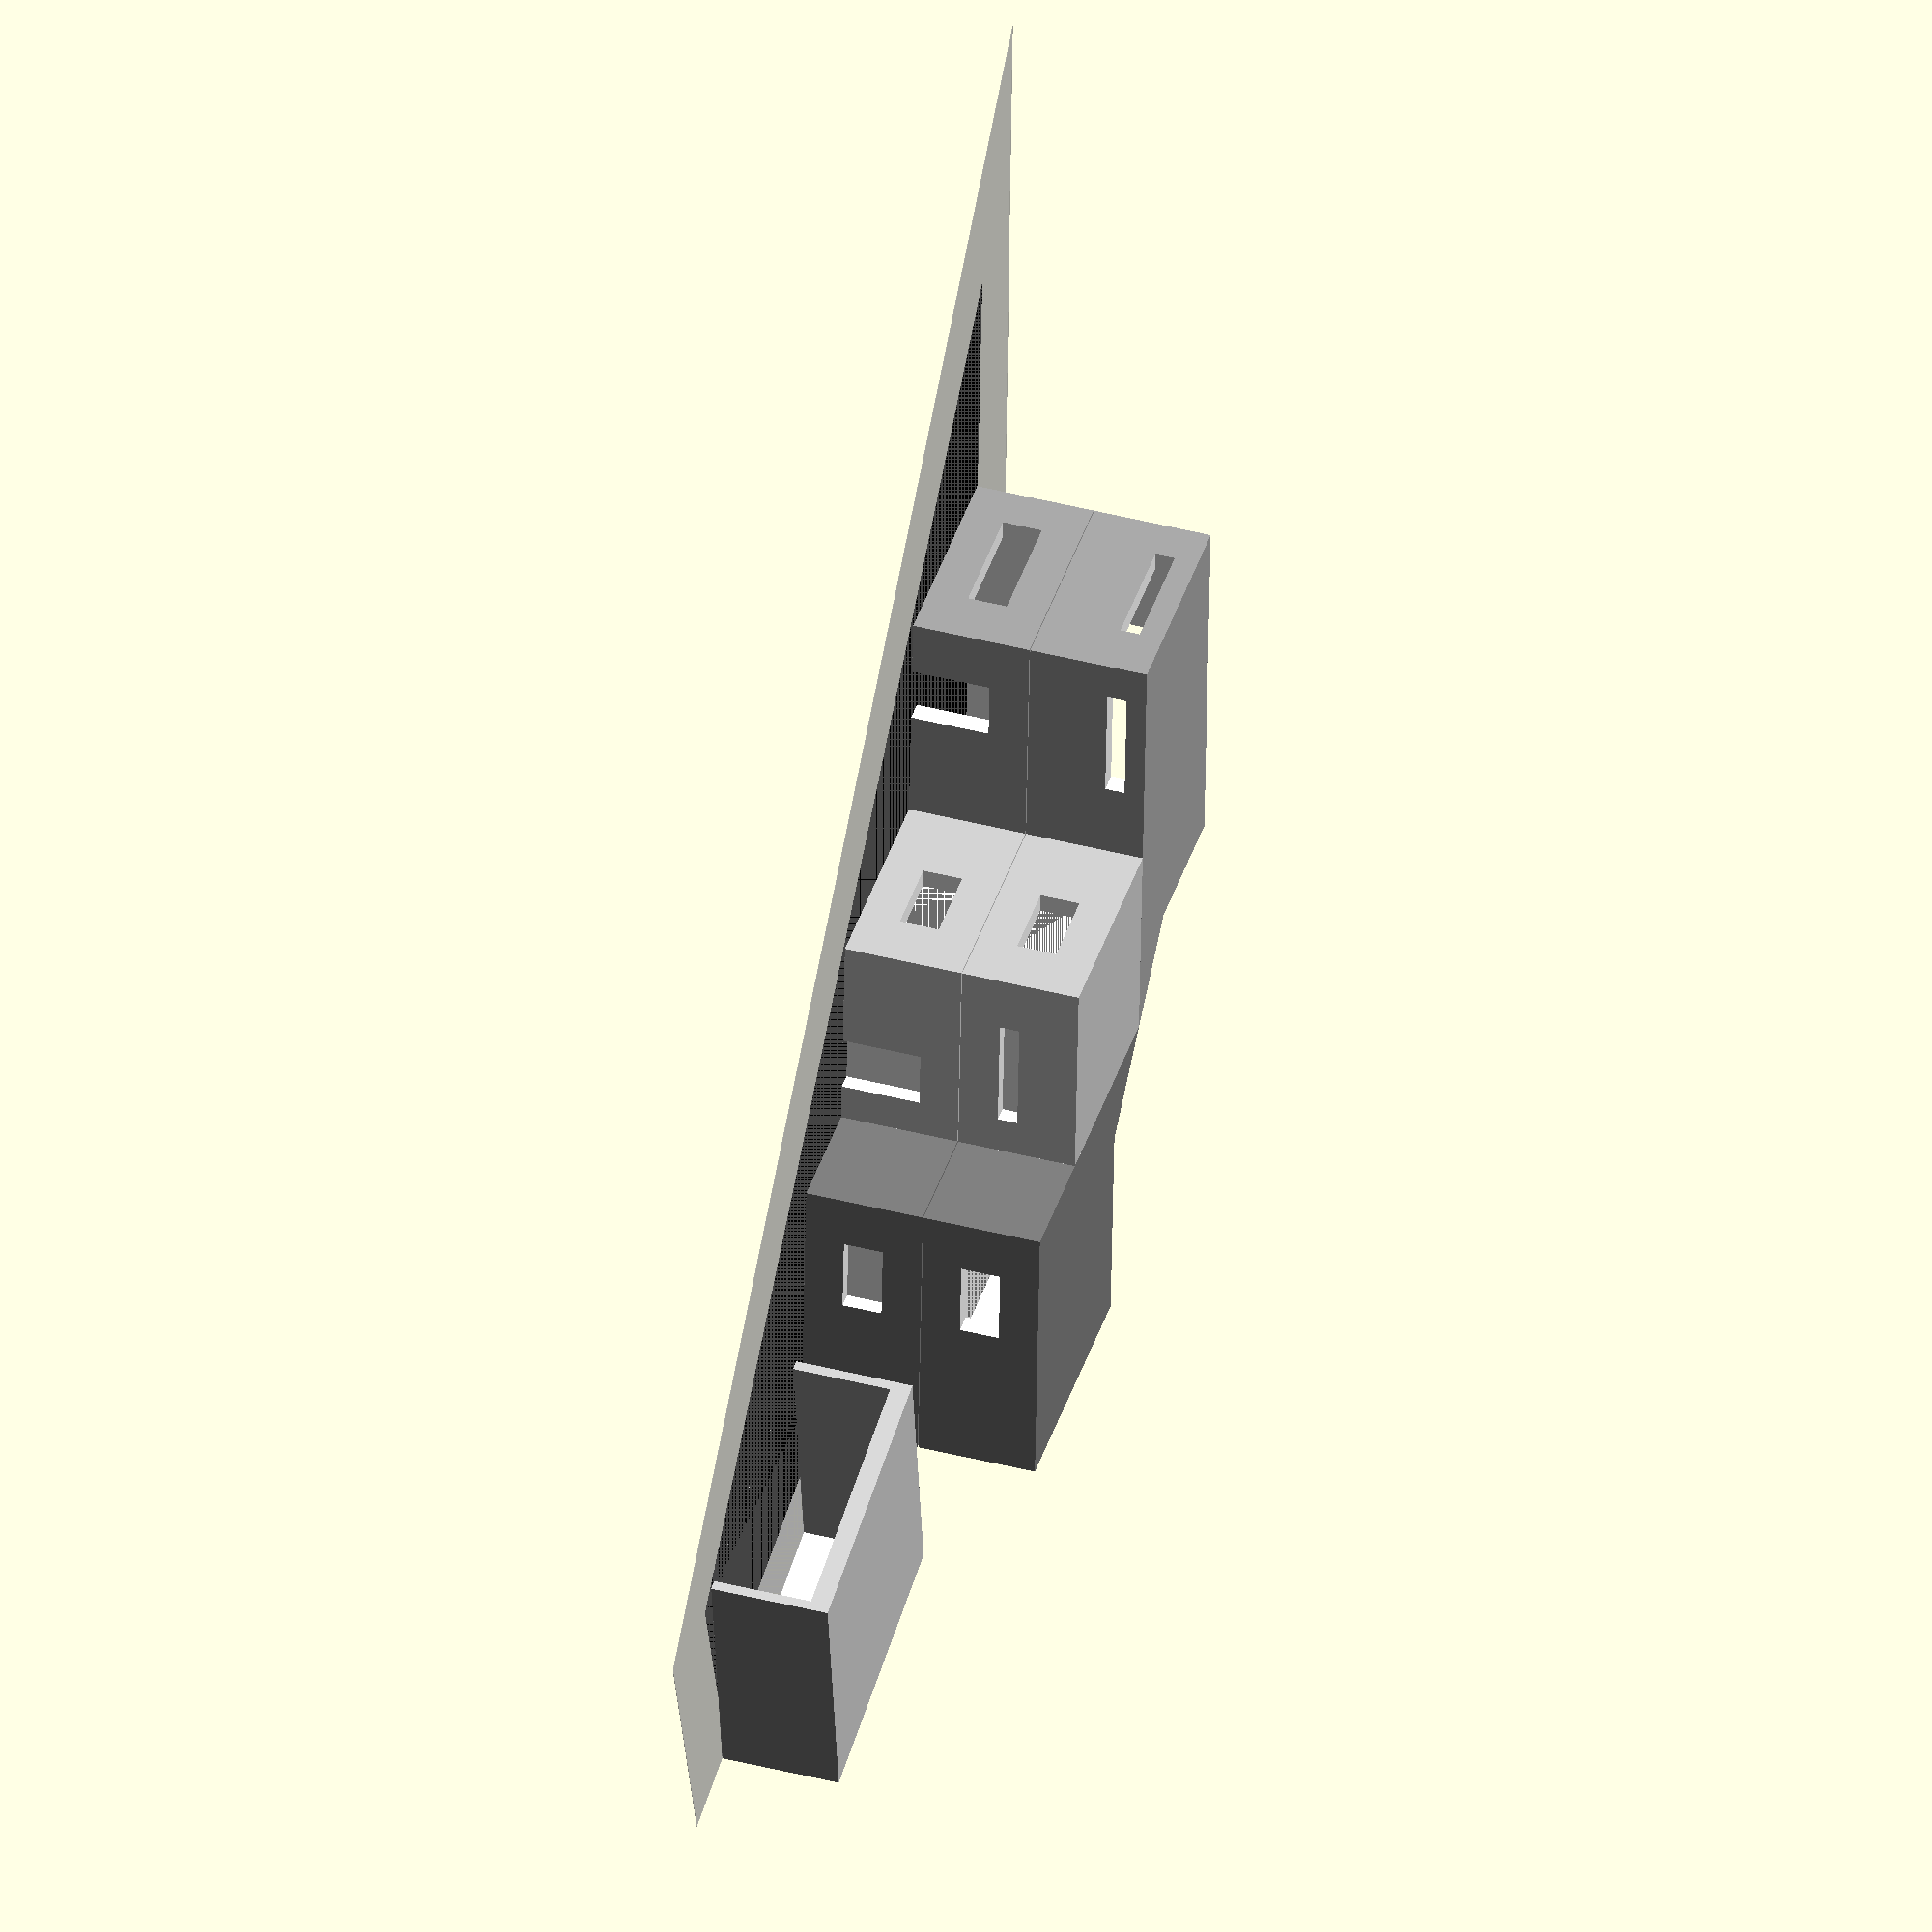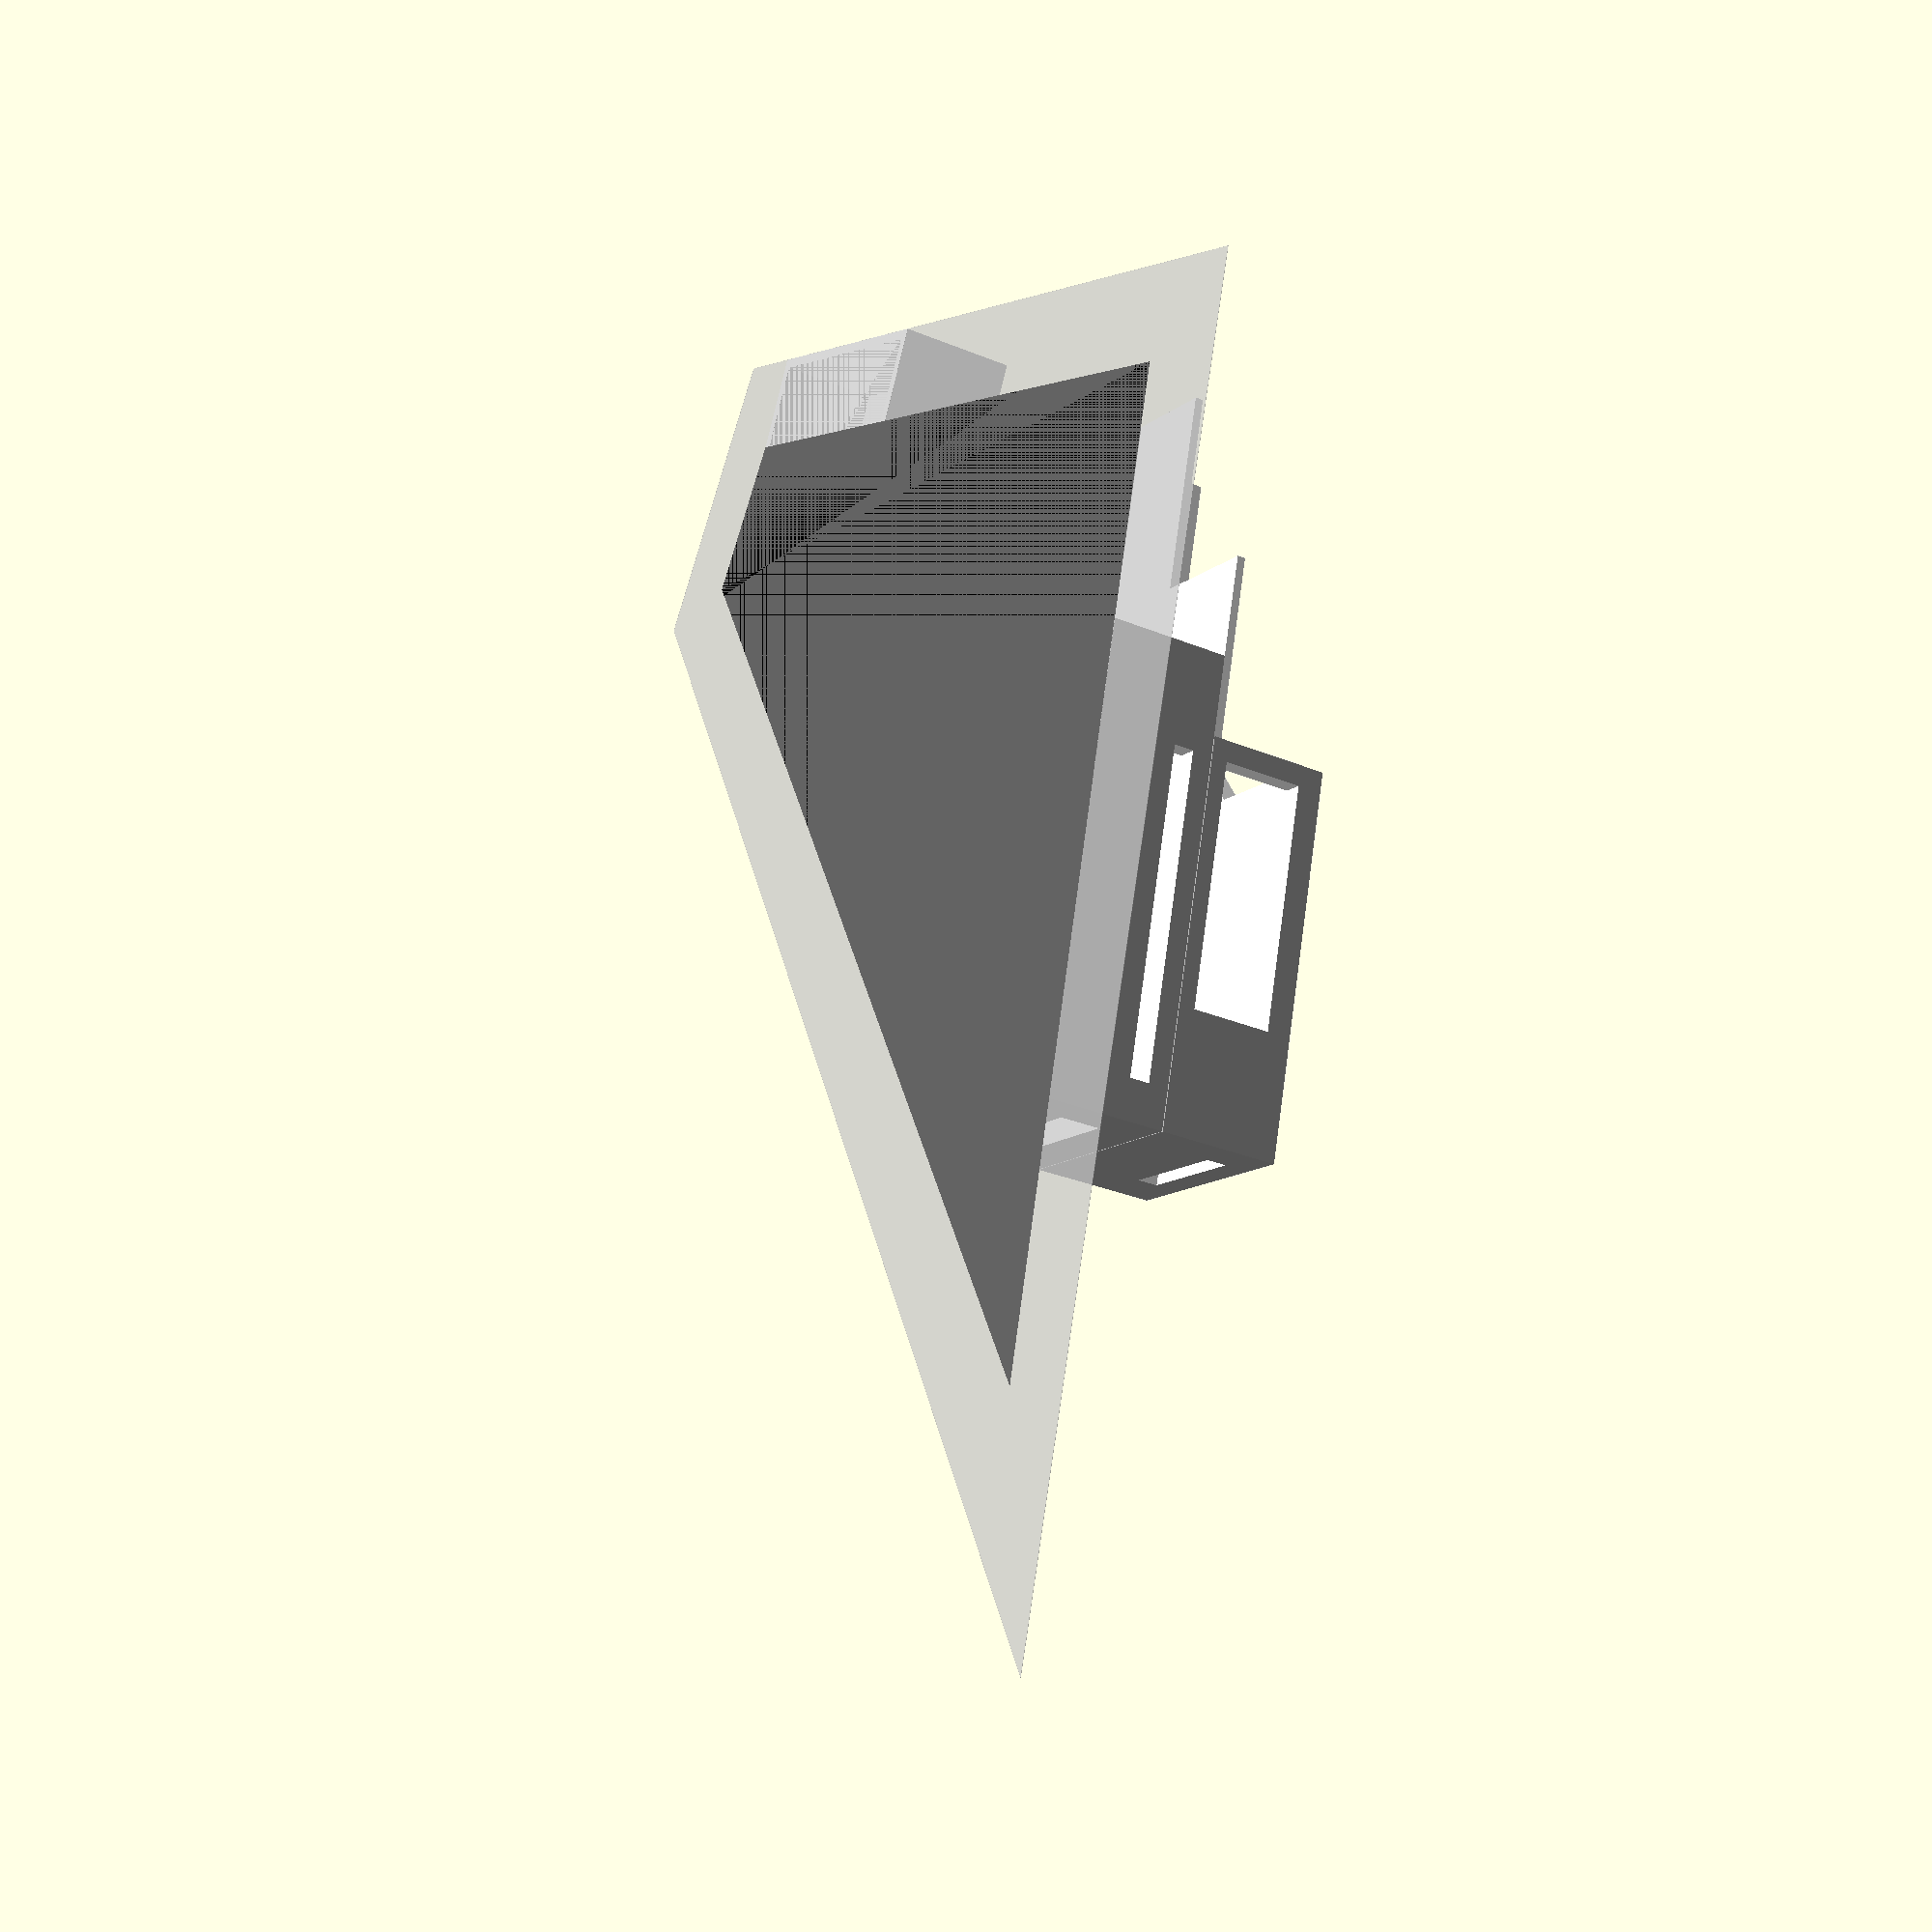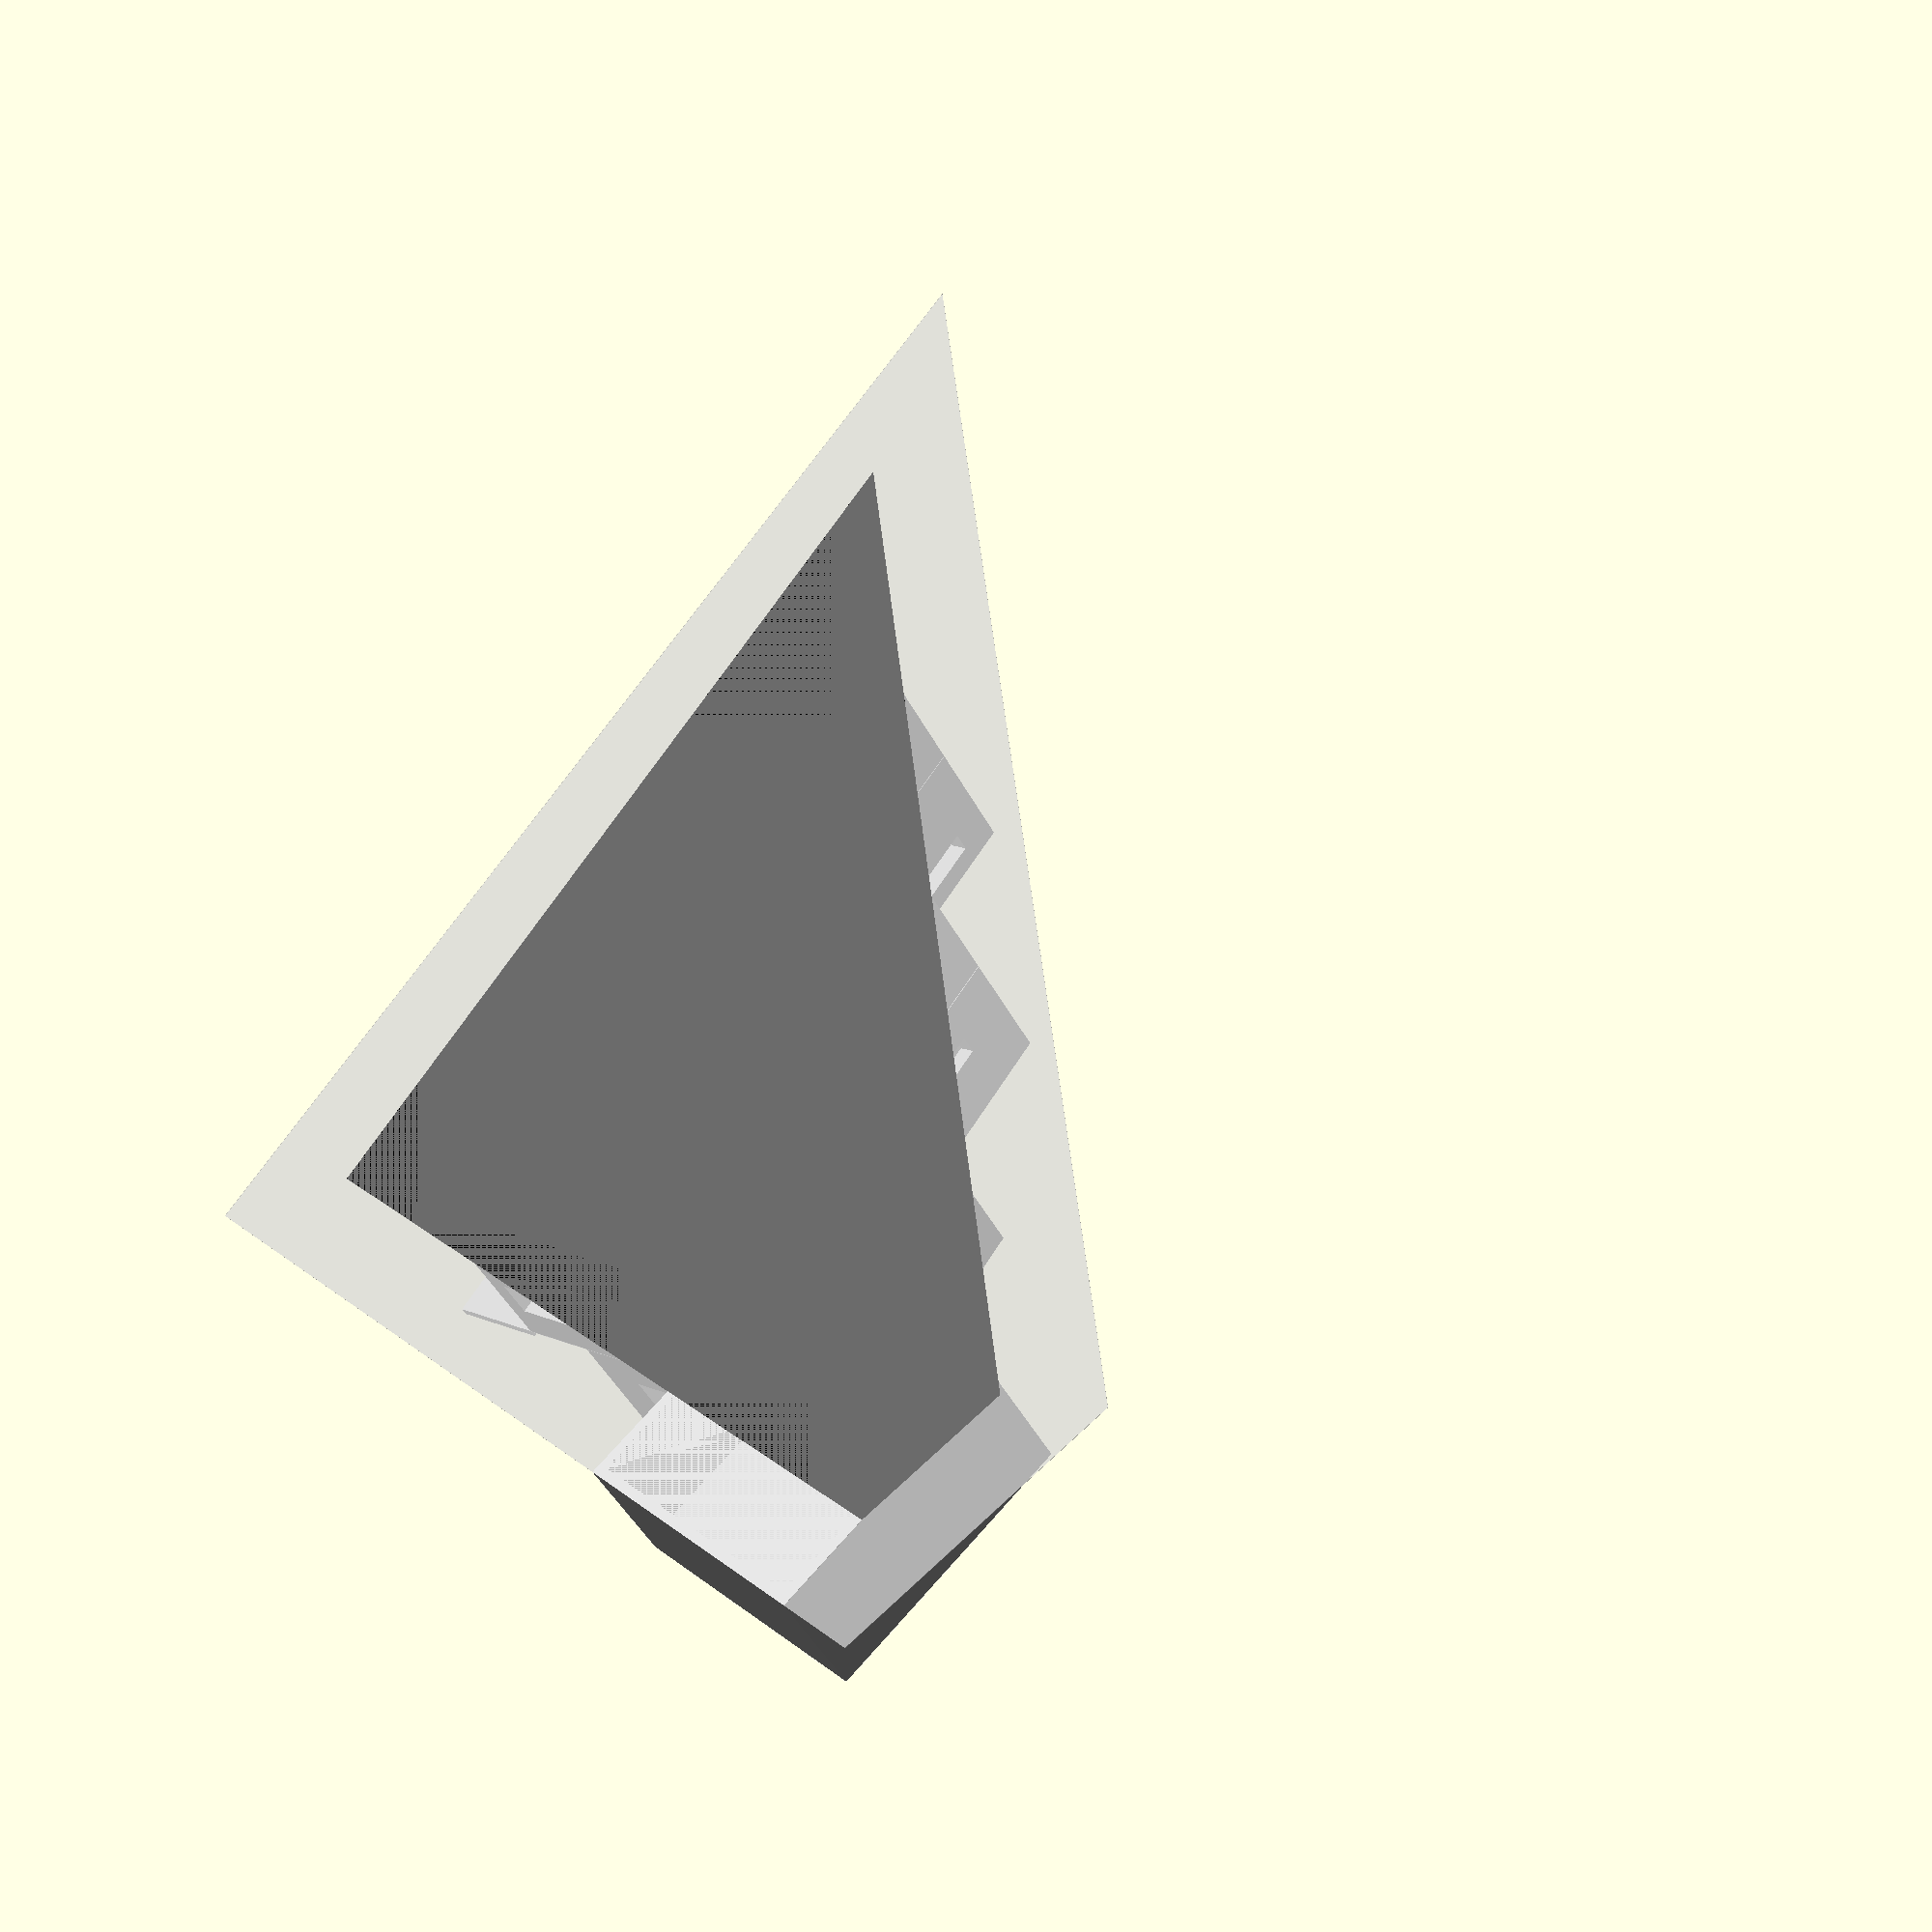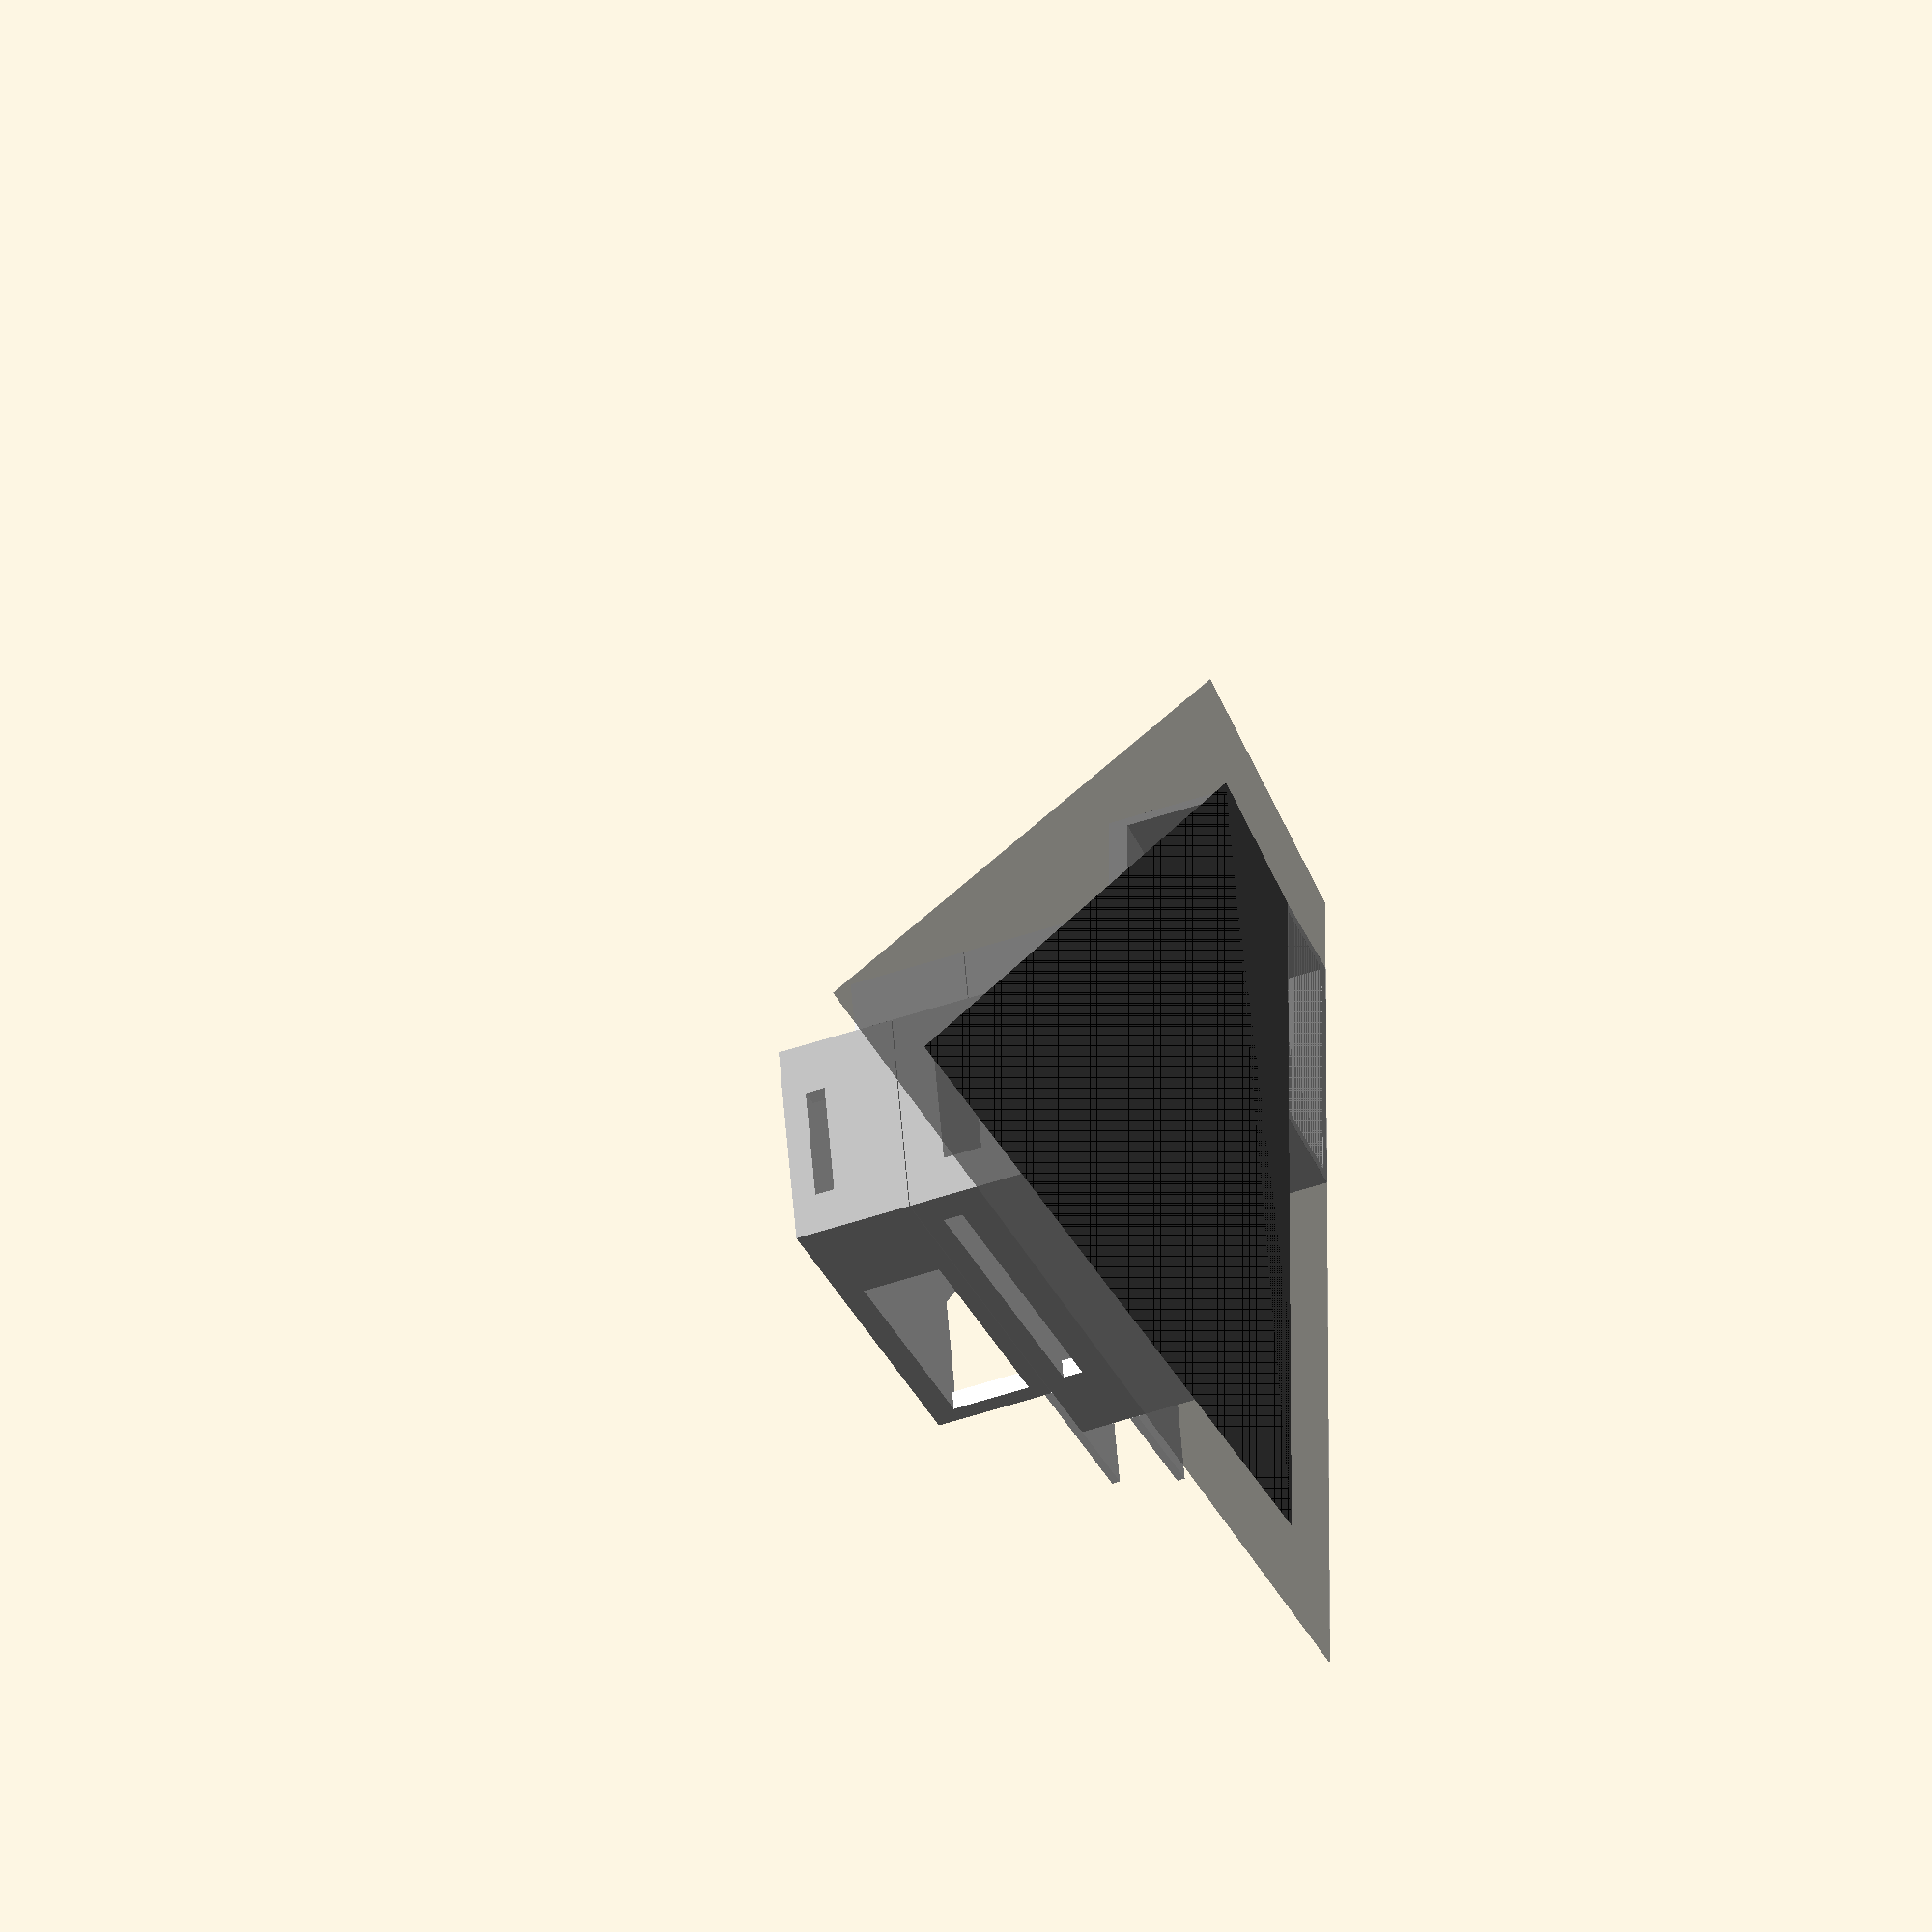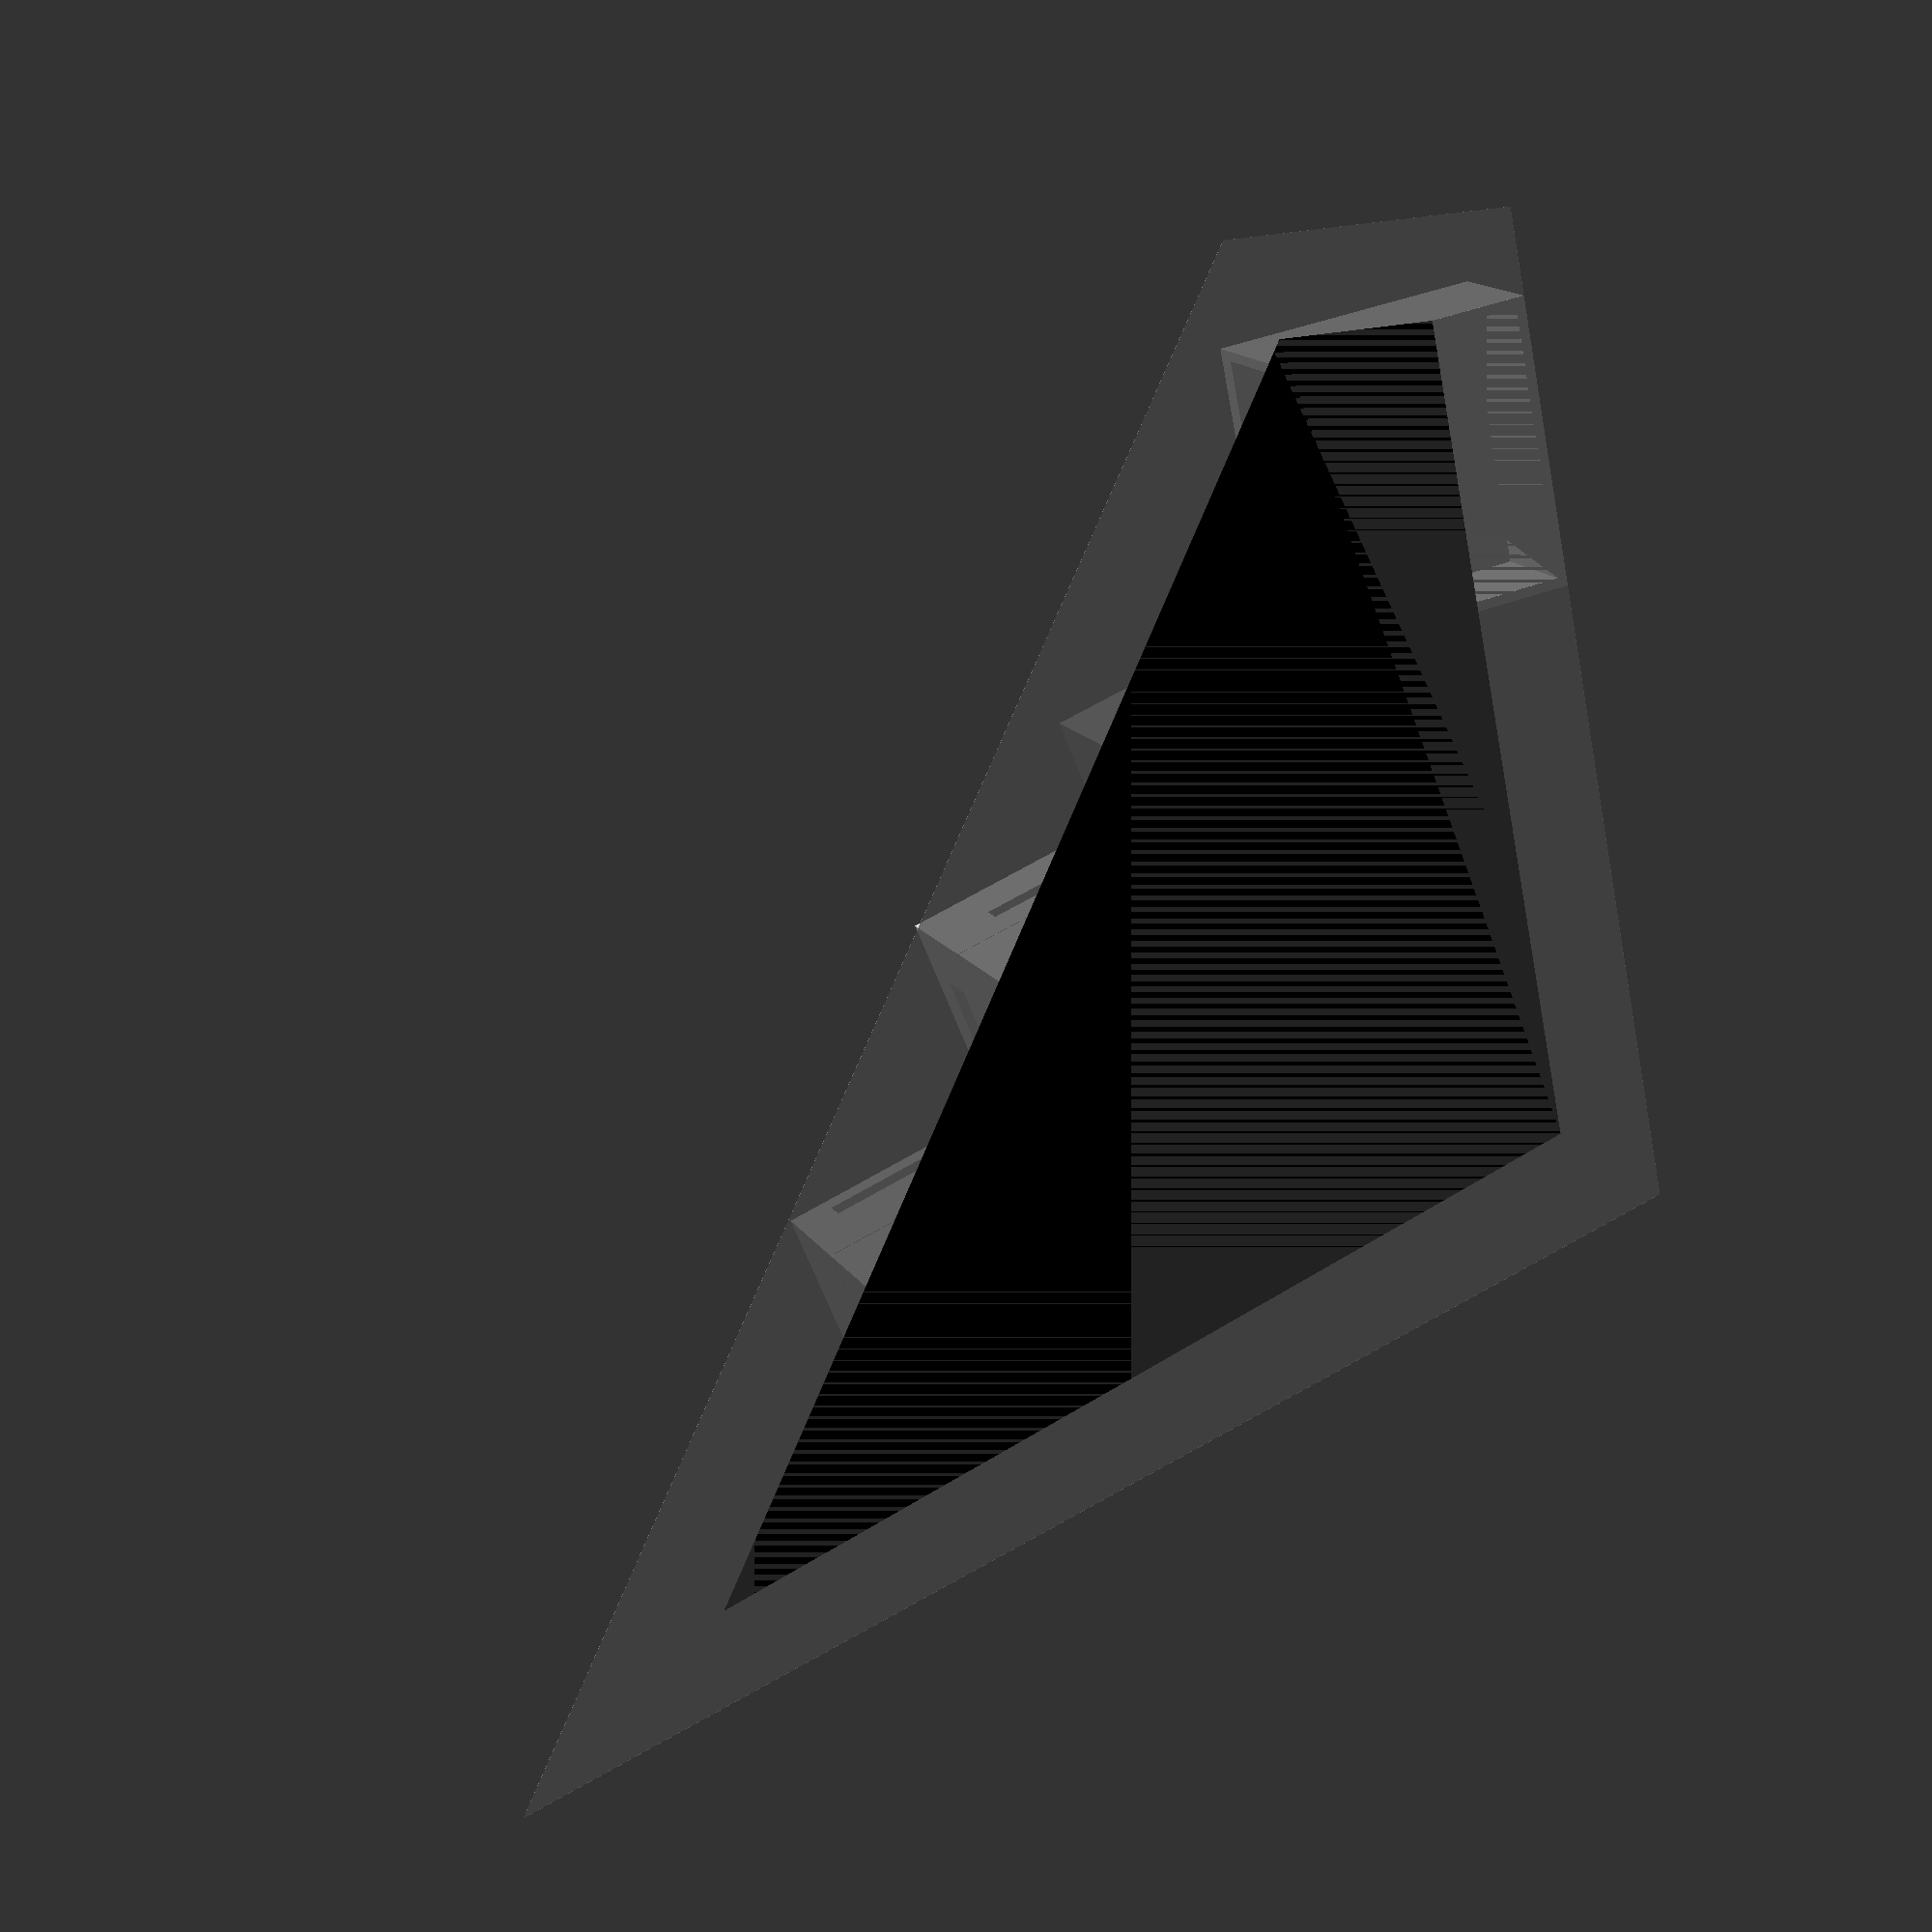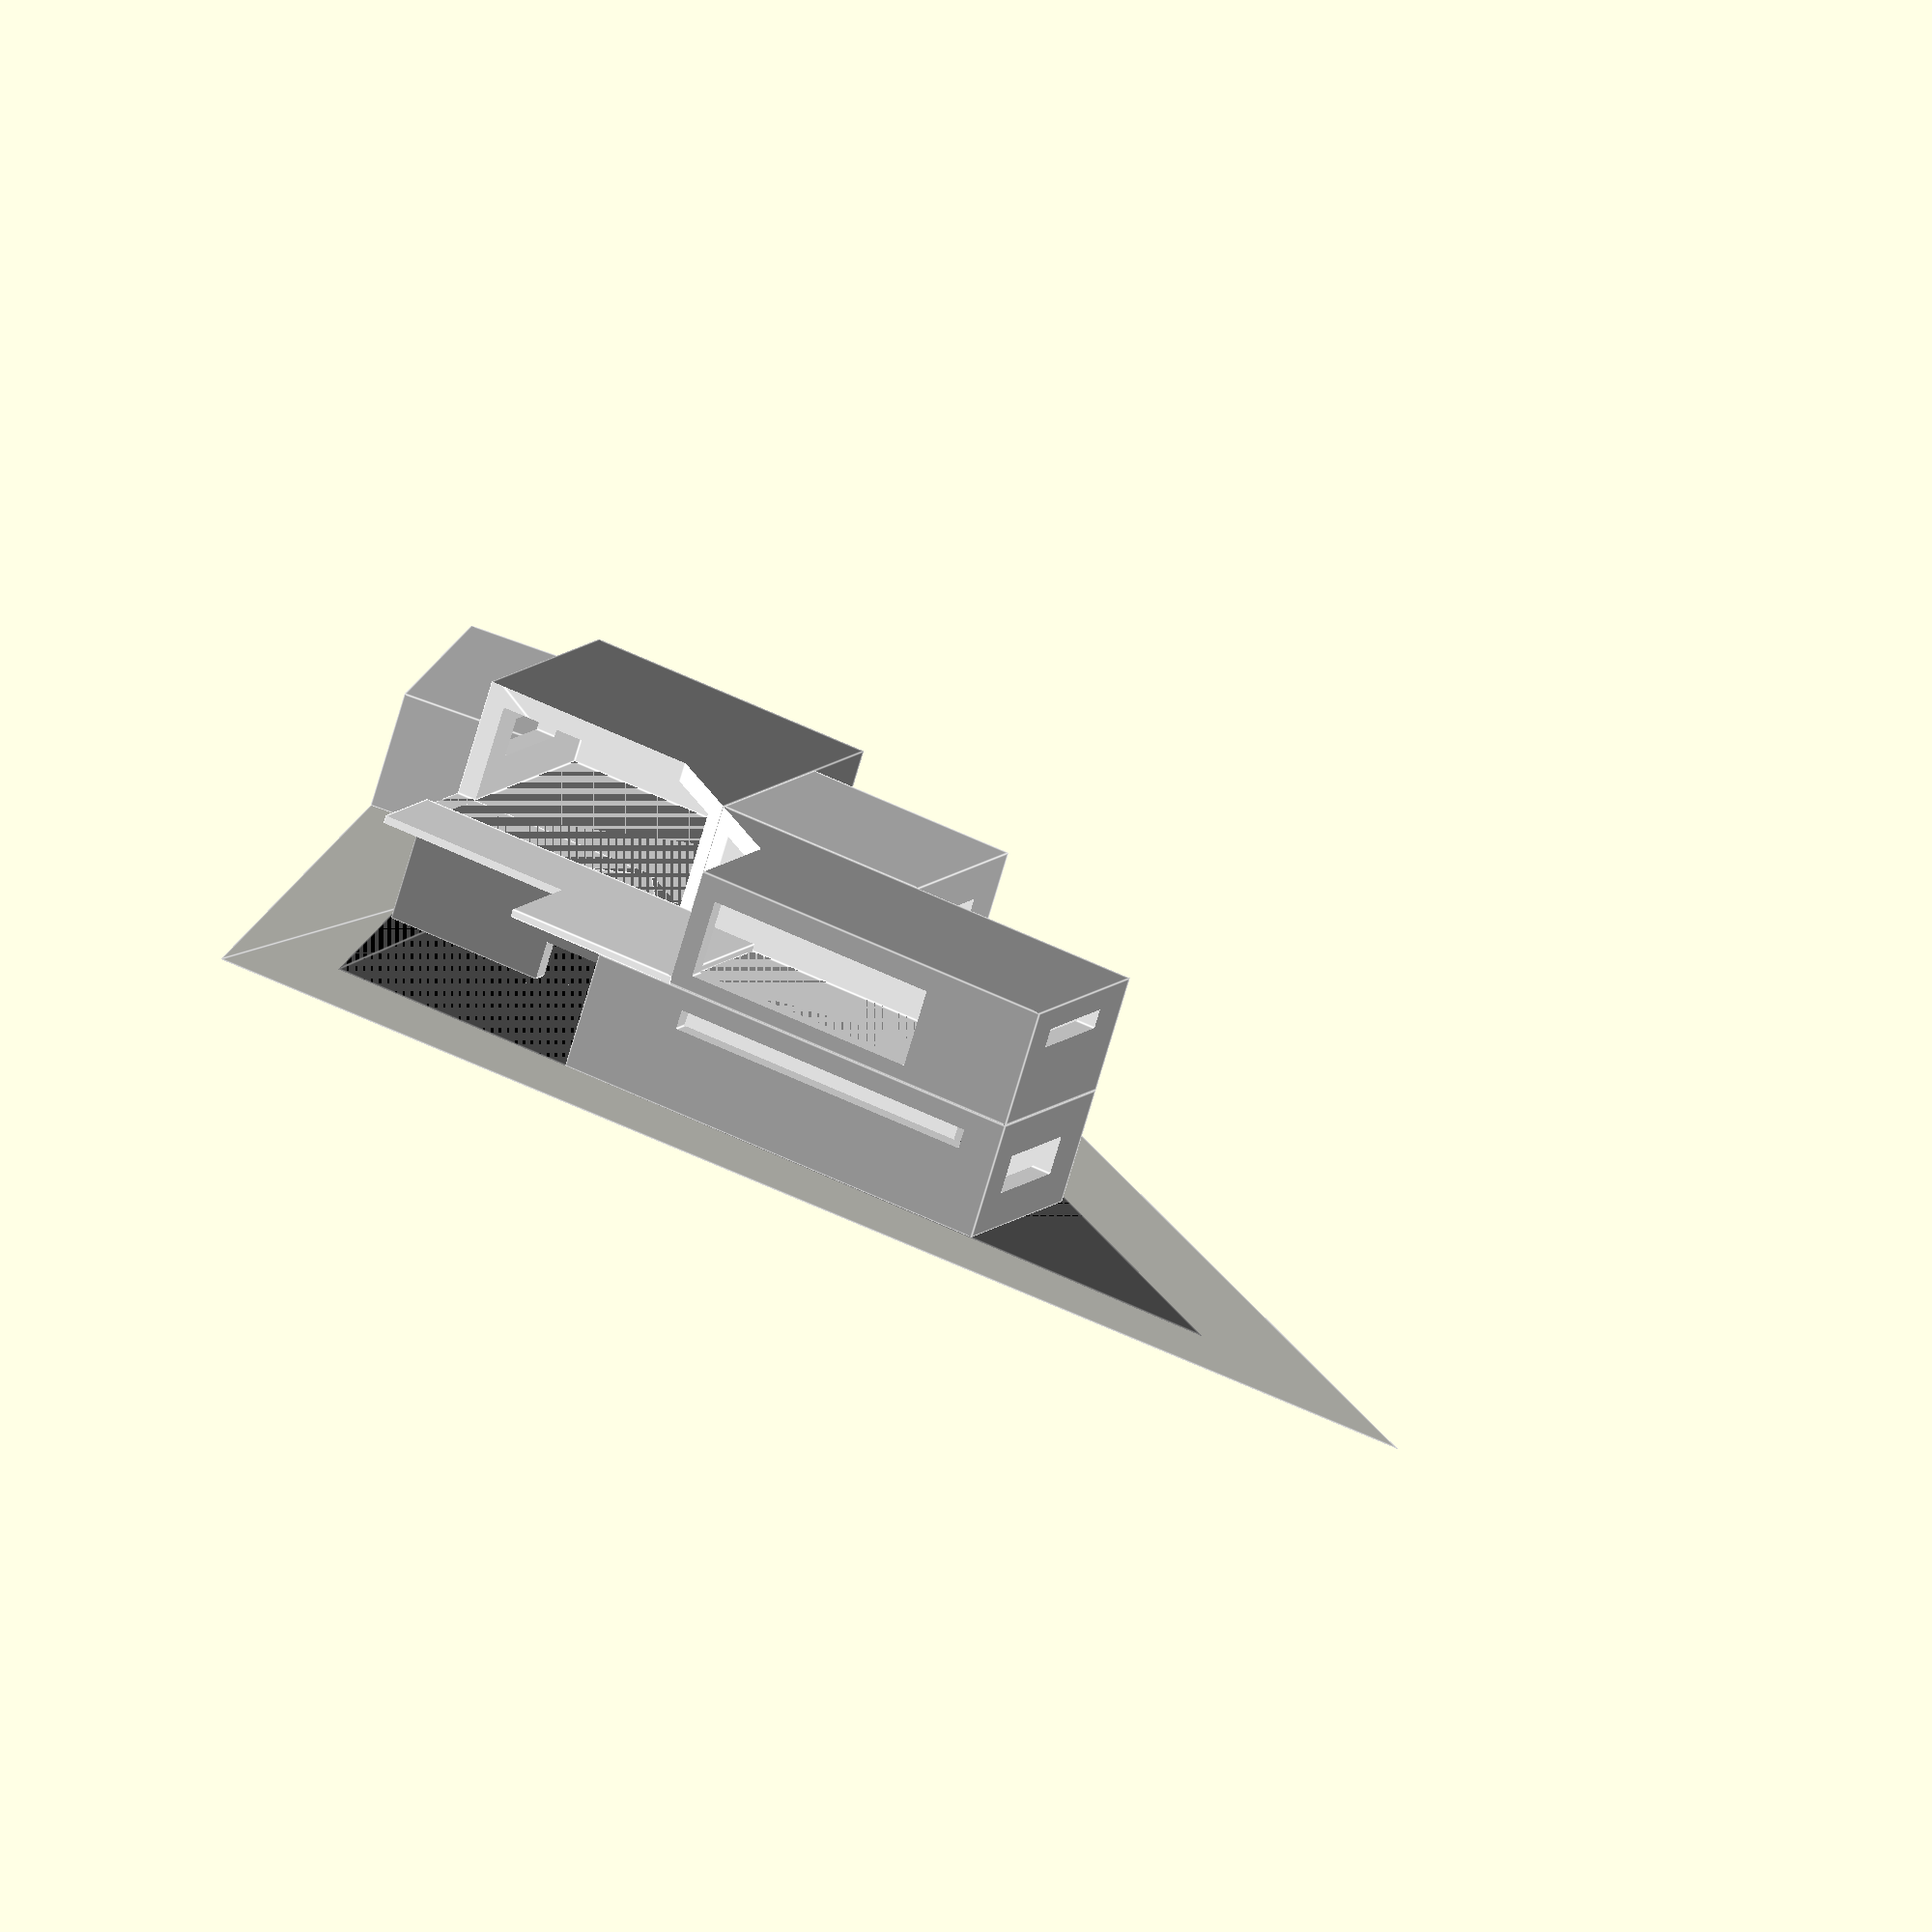
<openscad>
a = [[0,0],[0,2600],[750,2700],[3250,-600]];

b = [[250,250],[250,2600-220],[750-100,2700-265],[2650,-250]];

%polygon(a);
color("black") polygon(b);

module topfloor() {
    
    color("gray") translate([0,0,300]) cube([850, 1300, 300]);
}

module firstfloor() {
    
    color("gray") translate([0,0,000]) cube([850, 2000, 300]);
}

module alt1() {

rotate([0,0,36.8]) { 
    
    translate([1120,-200,0]) topfloor();
    translate([1120,-900,0]) firstfloor();    
}
}

module alt2() {

rotate([0,0,0]) { 
    
    translate([300,1000,000]) color("gray") cube([850, 850, 300]);

    translate([950,150,000]) color("lightgray") cube([850, 850, 300]);

    translate([300,1000,300]) color("gray") cube([850, 850, 300]);

    translate([950,580,300]) color("lightgray") cube([850, 425, 300]);

rotate([0,0,36.8]) { 
    translate([1980,-50,0]) cube([250,100,100]);
}
}
}


module alt3() {

rotate([0,0,0]) { 

color("gray") difference() {    
     hull() {
    translate([300,1000,000]) cube([850, 850, 300]);

    translate([950,150,000]) cube([850, 850, 300]);

    translate([300,1000,300]) color("gray") cube([850, 850, 300]);

    translate([950,150,300]) cube([850, 850, 300]);
}

    translate([1060,145,305]) cube([750, 750, 300]);

}


rotate([0,0,36.8]) { 
    translate([1980,-50,0]) cube([250,100,100]);
}
}
}

module original() {
    rotate([0,0,-10]) { translate([250,700,000]) color("gray") cube([1300, 500, 300]);
    }
}


// spacer
module spacer() {
rotate([0,0,36.8]) {    
    translate([1980,-50,0]) cube([250,100,100]);
}
translate([0,1000,0]) cube([250,100,100]);

translate([500,2410,0]) 
rotate([0,0,98]) {    
cube([250,100,100]);
}

translate([1400,-0,0]) 
rotate([0,0,-100]) {    
cube([250,100,100]);
}

}

// cube with hole like wall
module walls(color, x, y, z, a, b, h) {

difference() {
color(color) translate([x,y,z]) cube([a+wallthick, b+wallthick, h]);

color("white") translate([x+wallthick,y+wallthick,z]) cube([a-wallthick, b-wallthick, h-wallthick]);
    } 
}

wallthick = 2*25;
startx=90;
starty=290;

module firstfloor() {
    
// 700x800 block = 56
difference() {    
walls("gray", startx, starty+500+wallthick, 0, 700, 800, 300);

color("white") translate([startx-wallthick, starty+600, 100]) cube([wallthick*3, 500, 100]);
    
color("white") translate([500, 700+wallthick, 0]) cube([200, wallthick*3, 100]);    
    
color("white") translate([500, 1600+wallthick, 100]) cube([200, wallthick*3, 100]);        
}

// 500x500 block = 25
difference() {    
walls("lightgray", startx+700+wallthick,starty+500+wallthick, 0, 500, 500, 300);
    
    // window
    color("white") translate([startx+1200+wallthick, 1000+wallthick, 100]) cube([wallthick*3, 200, 100]);    
    
    // door
    color("white") translate([startx+800+wallthick, 1300+wallthick, 0]) cube([150, wallthick*3, 200]);        
}    
    
// 1100x500 block = 55
difference() {
walls("darkgray", startx+700+wallthick,starty, 0, 1100, 500, 300); 

// window end    
color("white") translate([startx+1800, 400, 100]) cube([wallthick*3, 300, 100]);            
// door side
color("white") translate([startx+1600, 700+wallthick, 0]) cube([150, wallthick*3, 200]);                    
// large window
color("white") translate([startx+1000, 250, 200]) cube([800, wallthick*3, 50]);    

color("white") translate([startx+700, 400, 200]) cube([wallthick*3, 300, 50]);
    
}
    
}

module secondfloor() {
difference() {
union() {
    
// 700x800 block
difference() {
walls("gray", startx, starty+500+wallthick, 300, 700, 800, 300);

color("white") translate([500, 1500+wallthick, 400]) cube([200, wallthick*3, 100]);            
    
color("white") translate([wallthick, 1100+wallthick, 400]) cube([wallthick*3, 300, 100]);                
}

        
// 500x500 block
    difference() {
walls("lightgray", startx+700+wallthick,starty+500+wallthick, 300, 500, 500, 300);    

    color("white") translate([startx+1200+wallthick, 1000+wallthick, 400]) cube([wallthick*3, 200, 100]);

    // kitchen window
    color("white") translate([startx+800+wallthick, 1300+wallthick, 400]) cube([300, wallthick*3, 50]);        
}
    
// 1100x500 block
difference() {        
walls("darkgray", startx+700+wallthick,starty, 300, 1100, 500, 300);

// large window
color("white") translate([startx+1000, 250, starty+50]) cube([600, wallthick*3, 200]);    

// window    
color("white") translate([startx+1800, 400, starty+200]) cube([wallthick*3, 300, 50]);    

// window up
color("white") translate([startx+1500, 700+wallthick, 500]) cube([300, wallthick*3, 50]);    
}
}
    
// terrace cutout
color("white") {
  union() {
    hull() {
translate([startx-1,starty-1,300]) cube([500+wallthick, 500+200+wallthick, 320]);    

translate([startx+400-1,starty-1,300]) cube([500+wallthick, 300+wallthick, 320]);    
    }        
  }           
}    

}
}

module garage() {
    // 680 x 735 garasje.
    difference() {
     color("lightgray") cube([680,735,300], center=false);   

    color("white") translate([25,25,0]) cube([730,685,250], center=false);
    }
}

//alt1();
//spacer();


rotate([0,0,-11.5]) {    
firstfloor();
translate([0,0,2]) secondfloor(); 
 
 // terrace
 difference() {
 color("white") translate([startx,starty,300]) cube([900+wallthick, 500+wallthick, 20]);
    
    // terrace cutout 
    color("white") translate([startx-1,starty-1,300-10]) cube([450+wallthick, 250+wallthick, 50]);     
 }      
     
}

translate([0,1645,0]) garage();
</openscad>
<views>
elev=315.7 azim=261.9 roll=286.7 proj=o view=wireframe
elev=210.7 azim=242.9 roll=300.8 proj=p view=solid
elev=224.9 azim=42.8 roll=334.5 proj=p view=solid
elev=224.6 azim=180.7 roll=67.8 proj=o view=solid
elev=345.0 azim=11.4 roll=158.8 proj=p view=solid
elev=72.5 azim=13.5 roll=343.8 proj=o view=edges
</views>
